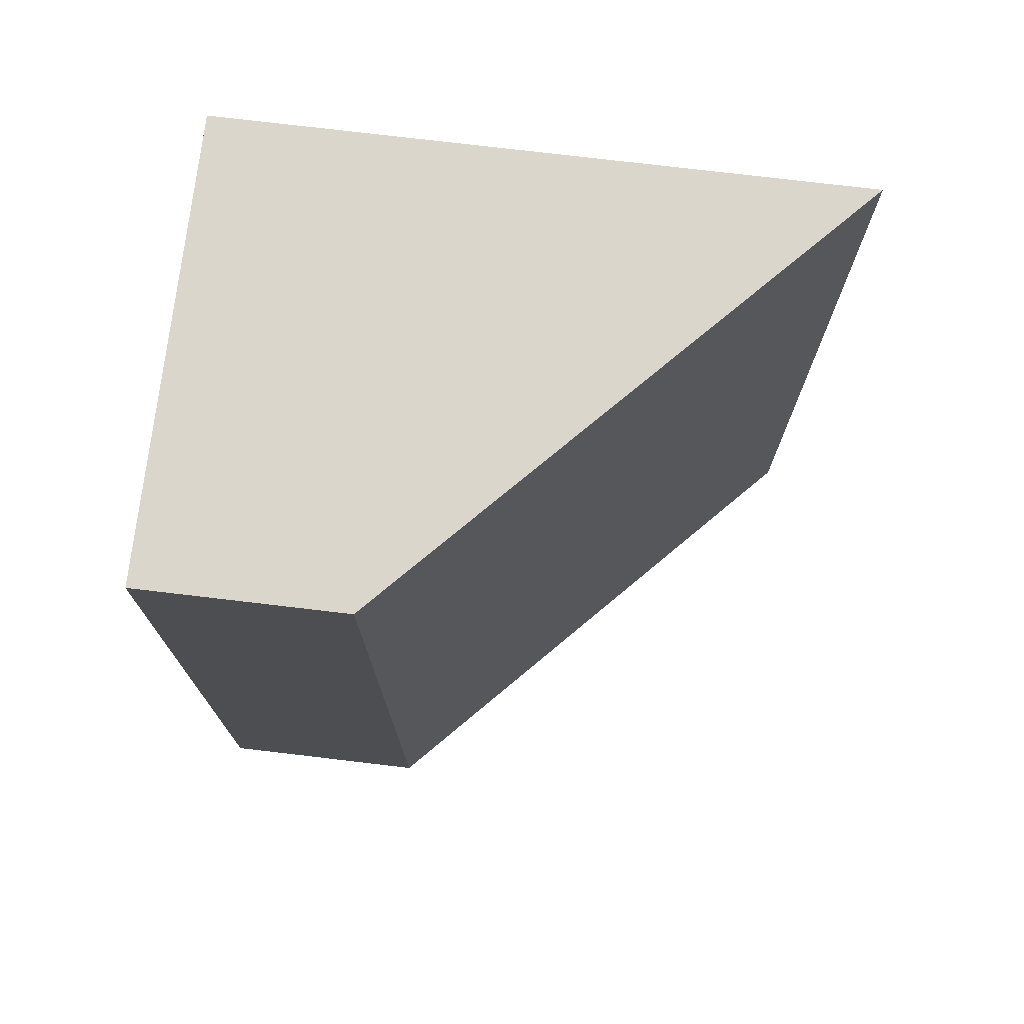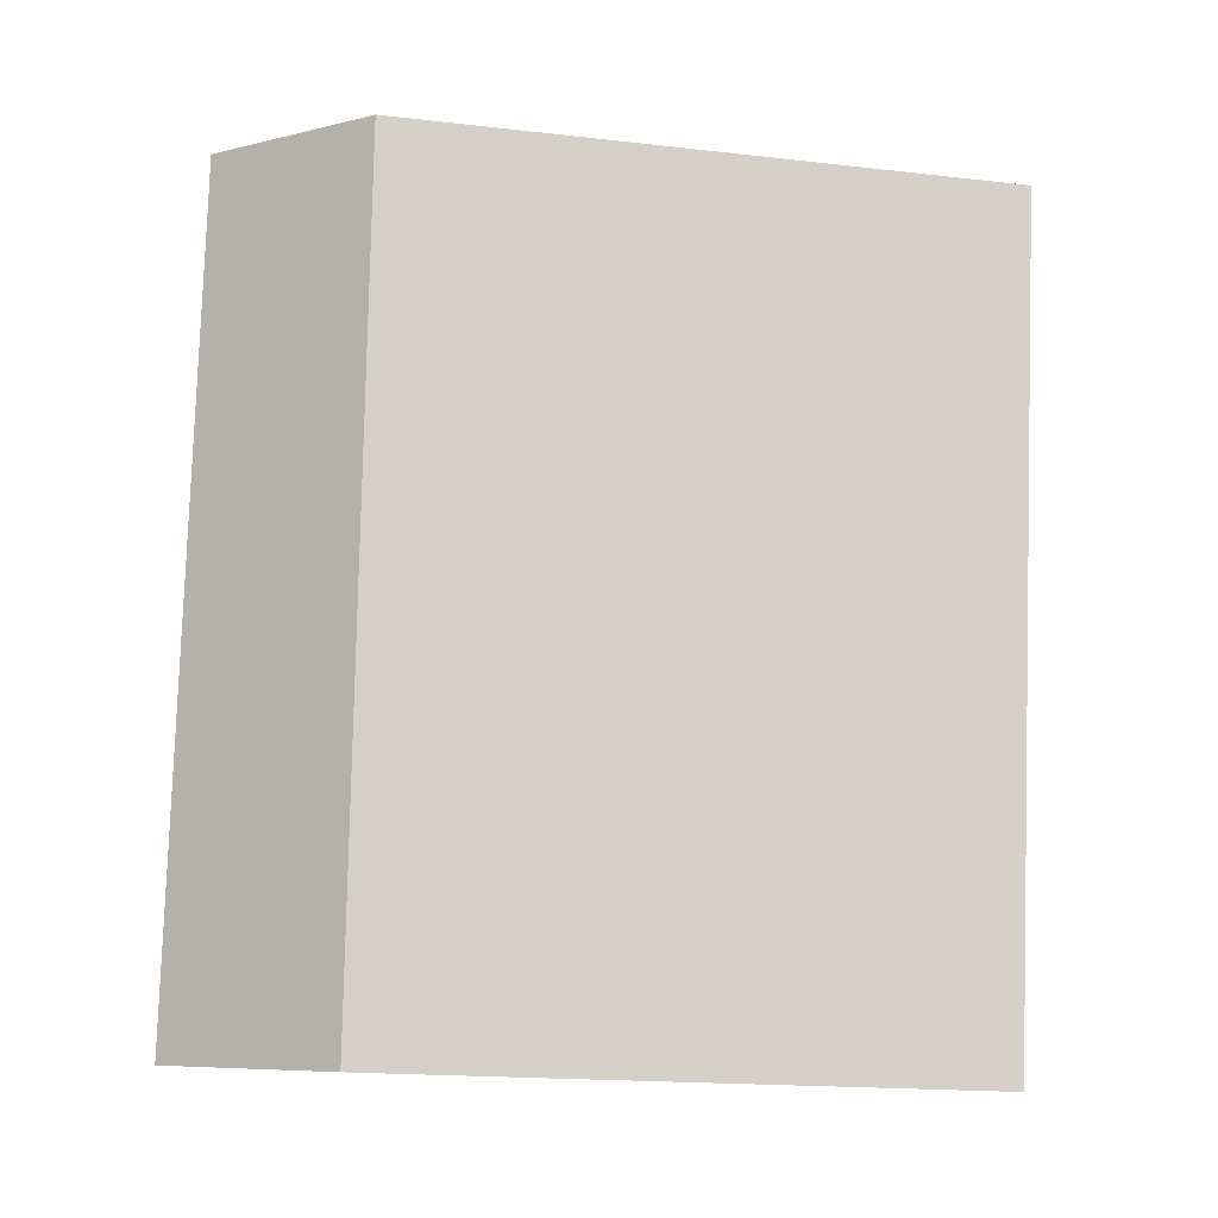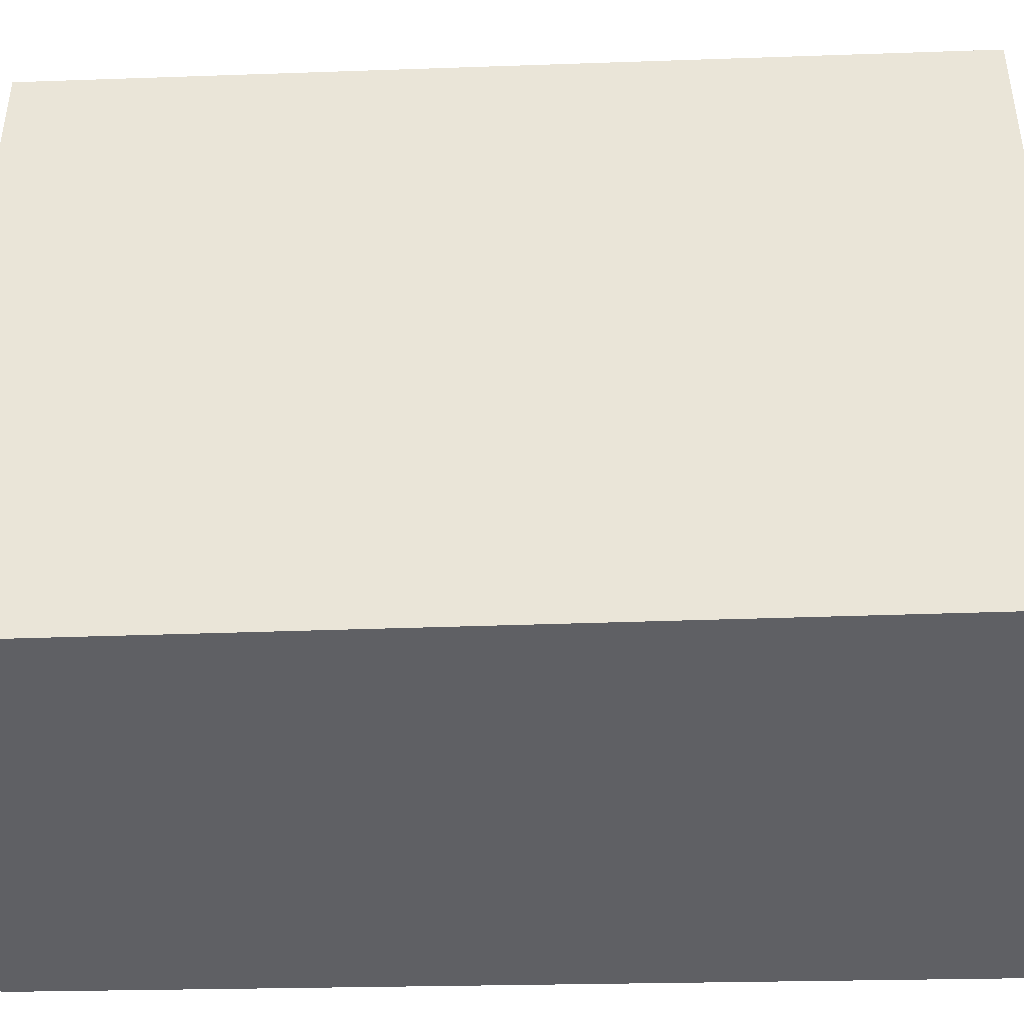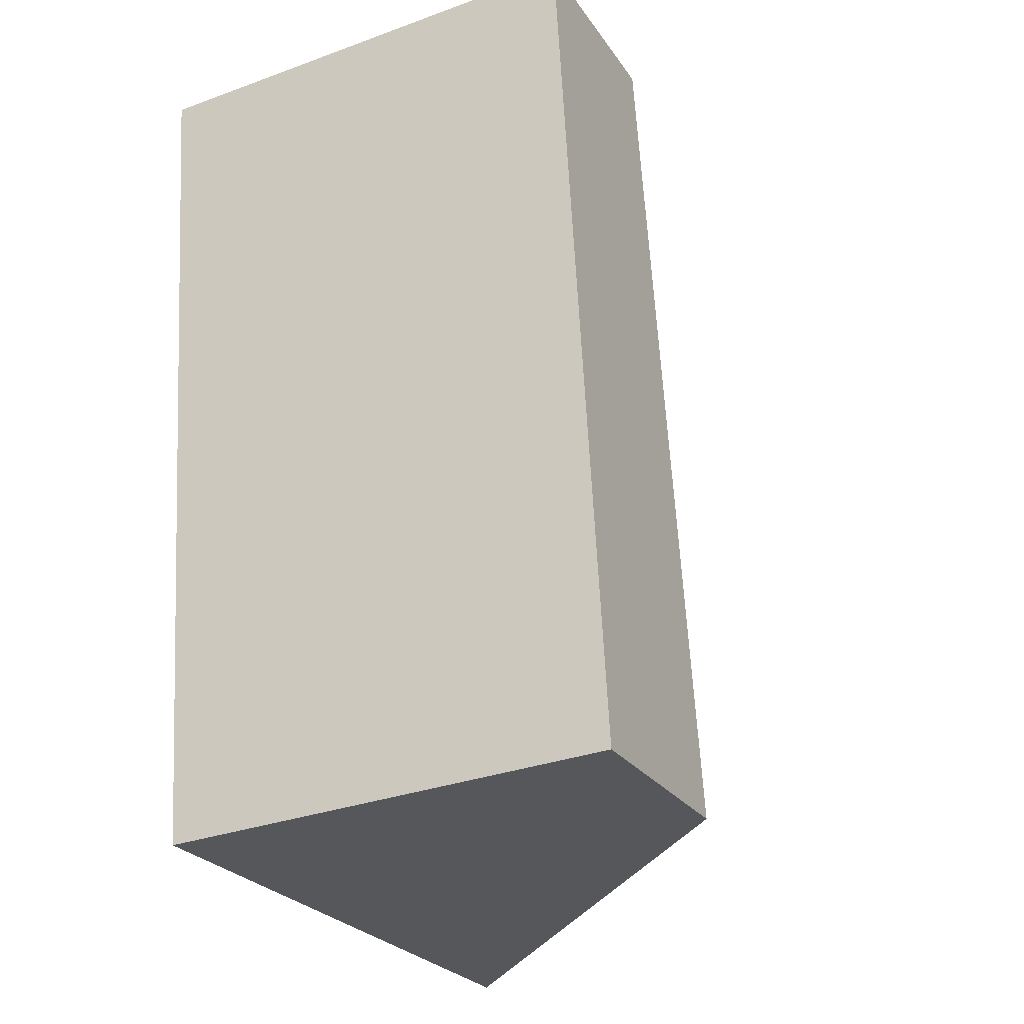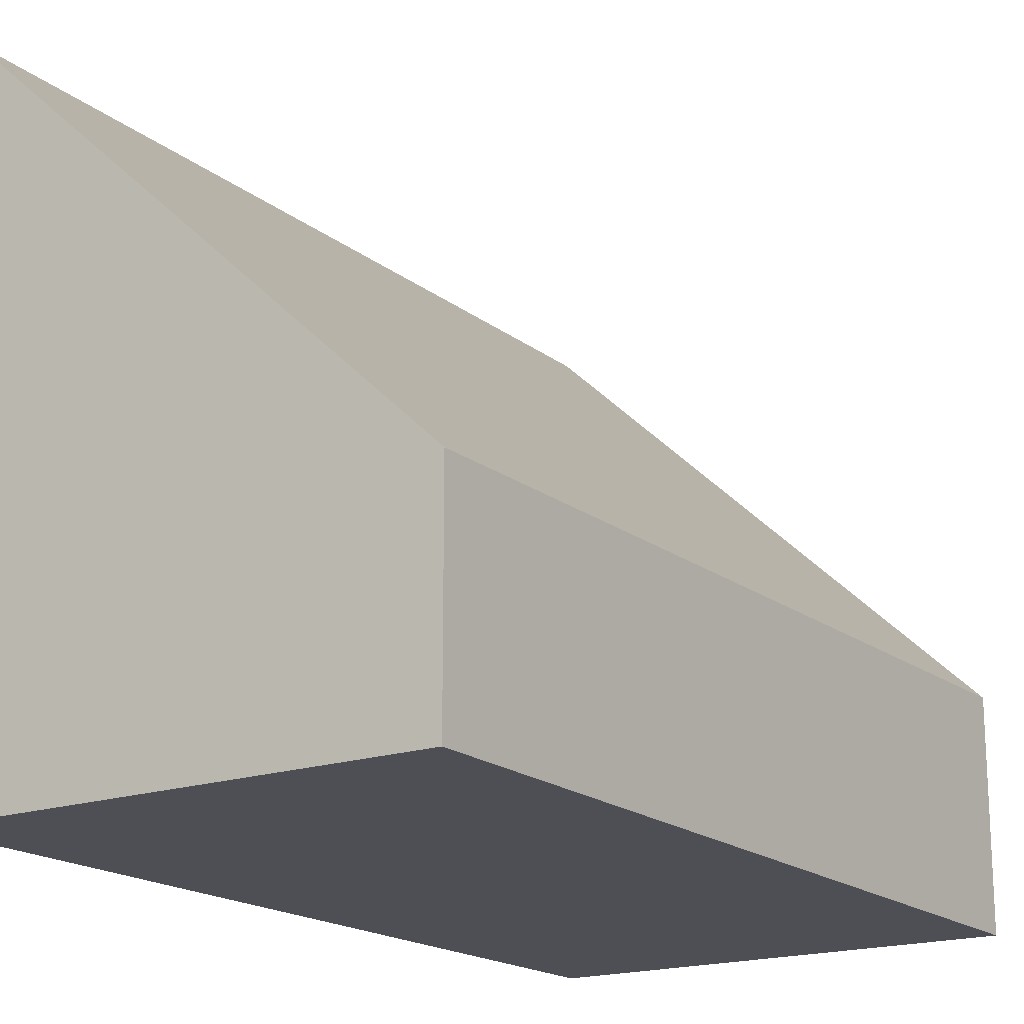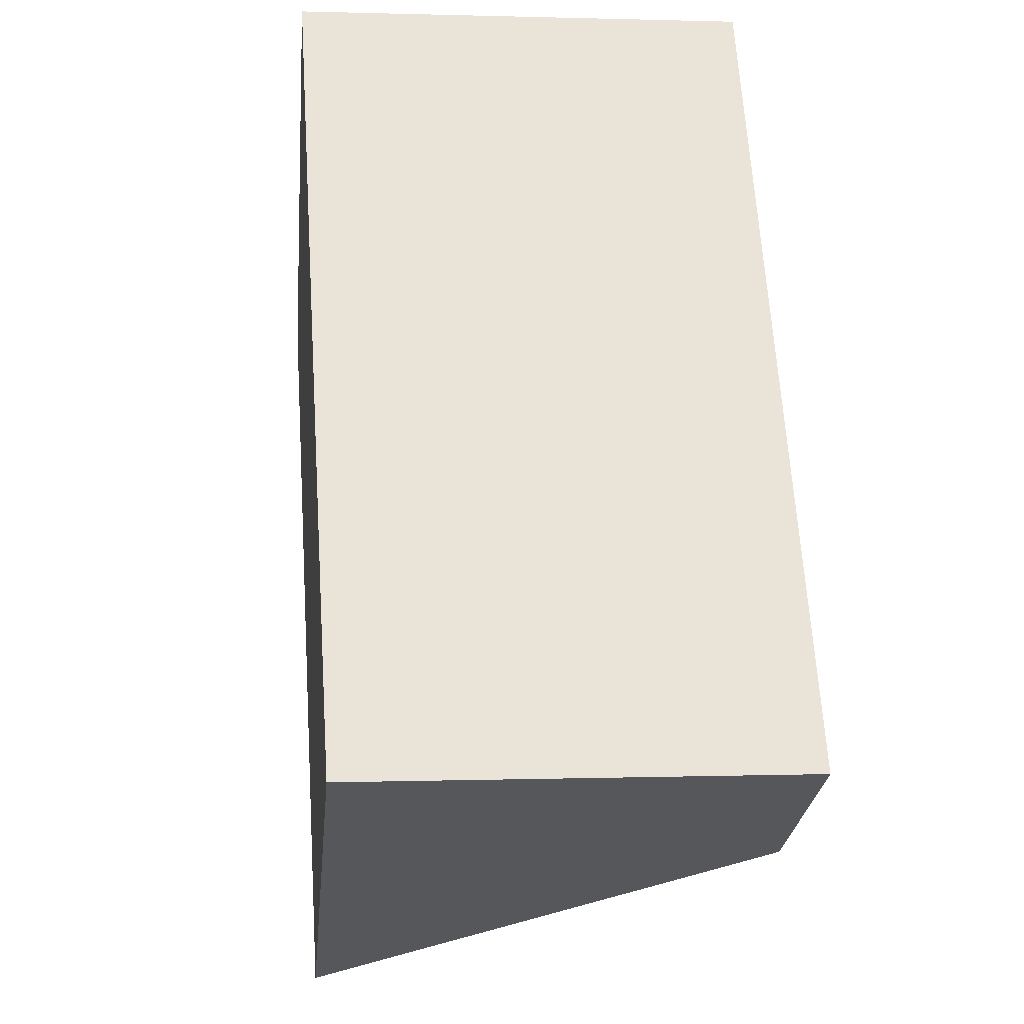
<metadata>
{"format":"obj","ext":"obj","renderer":"f3d","projection":"perspective","resolution":1024,"background":"white","views":[{"elev":77.2,"azim":96.7,"up":"+Z"},{"elev":-7.7,"azim":124.4,"up":"+Z"},{"elev":-43.2,"azim":-91.7,"up":"+Y"},{"elev":-25.8,"azim":26.5,"up":"+Z"},{"elev":-18.4,"azim":30.5,"up":"+Y"},{"elev":-27.6,"azim":-5.6,"up":"+Z"}]}
</metadata>
<code>
v  0.431 4.536 -6.077
v  3.272 1.445 0.176
v  3.599 1.543 -5.907
v  0 4.536 2.777e-16
v  0.431 3.721e-16 -6.077
v  3.599 3.617e-16 -5.907
v  0 0 0
v  3.272 -1.078e-17 0.176
g defaultobject
f 1 2 3
f 2 1 4
f 3 5 1
f 5 3 6
f 5 4 1
f 4 5 7
f 7 2 4
f 2 7 8
f 2 6 3
f 6 2 8
f 8 5 6
f 5 8 7

</code>
